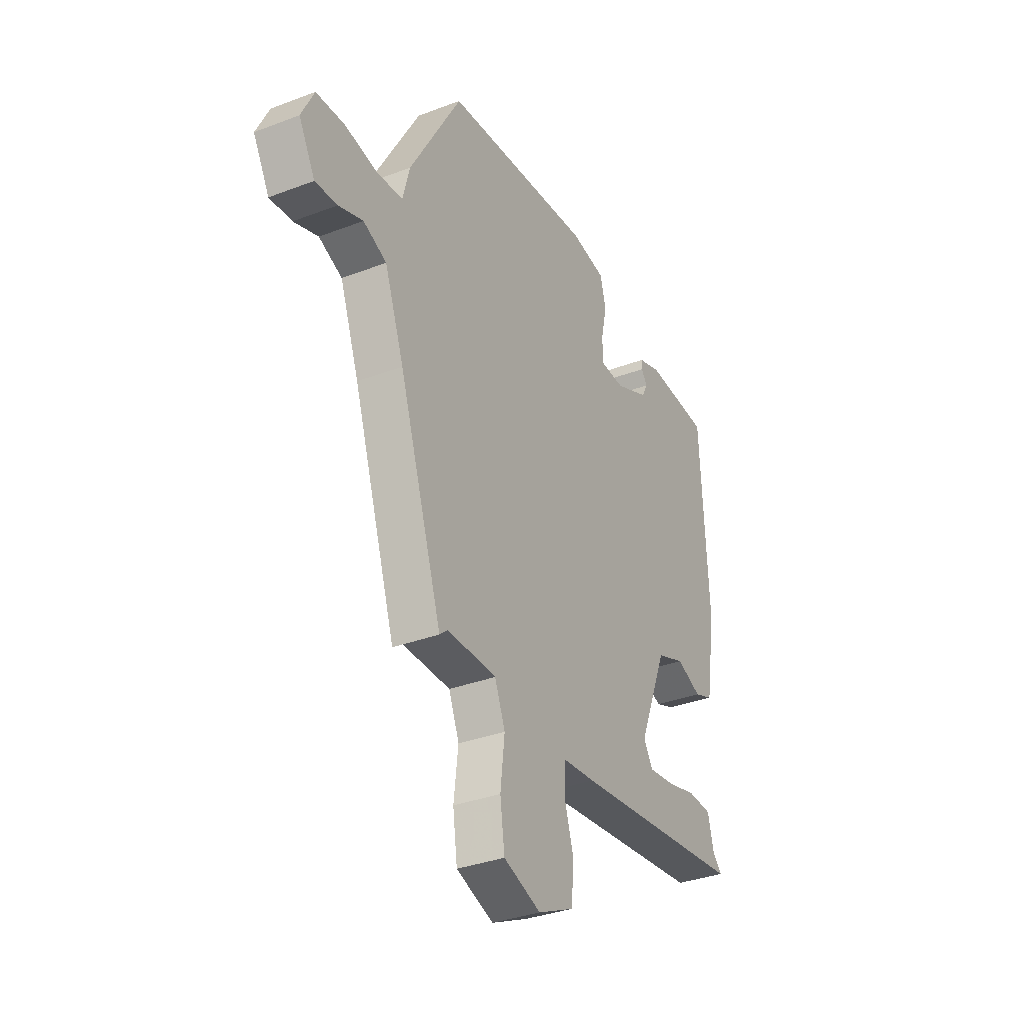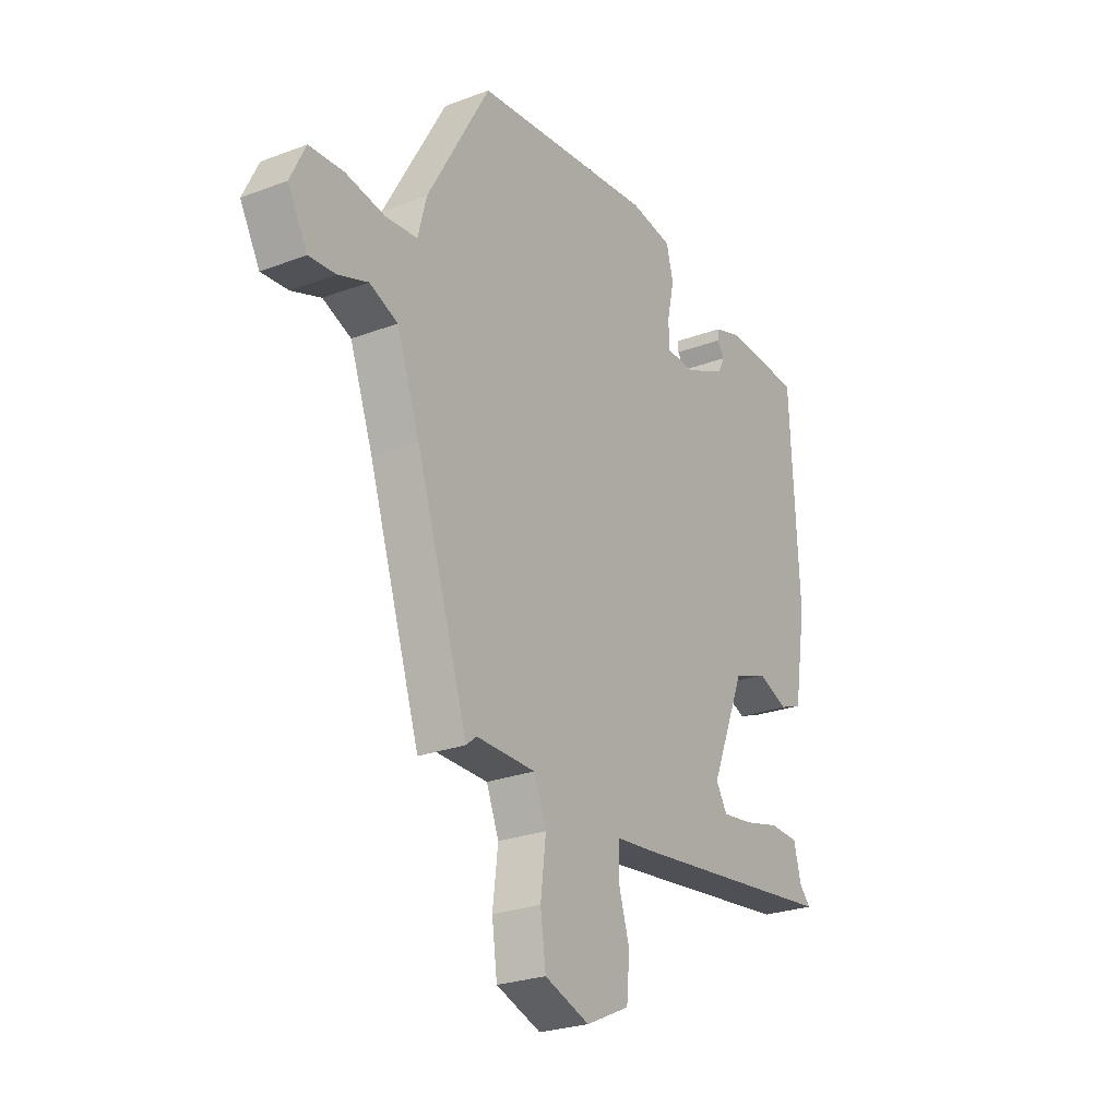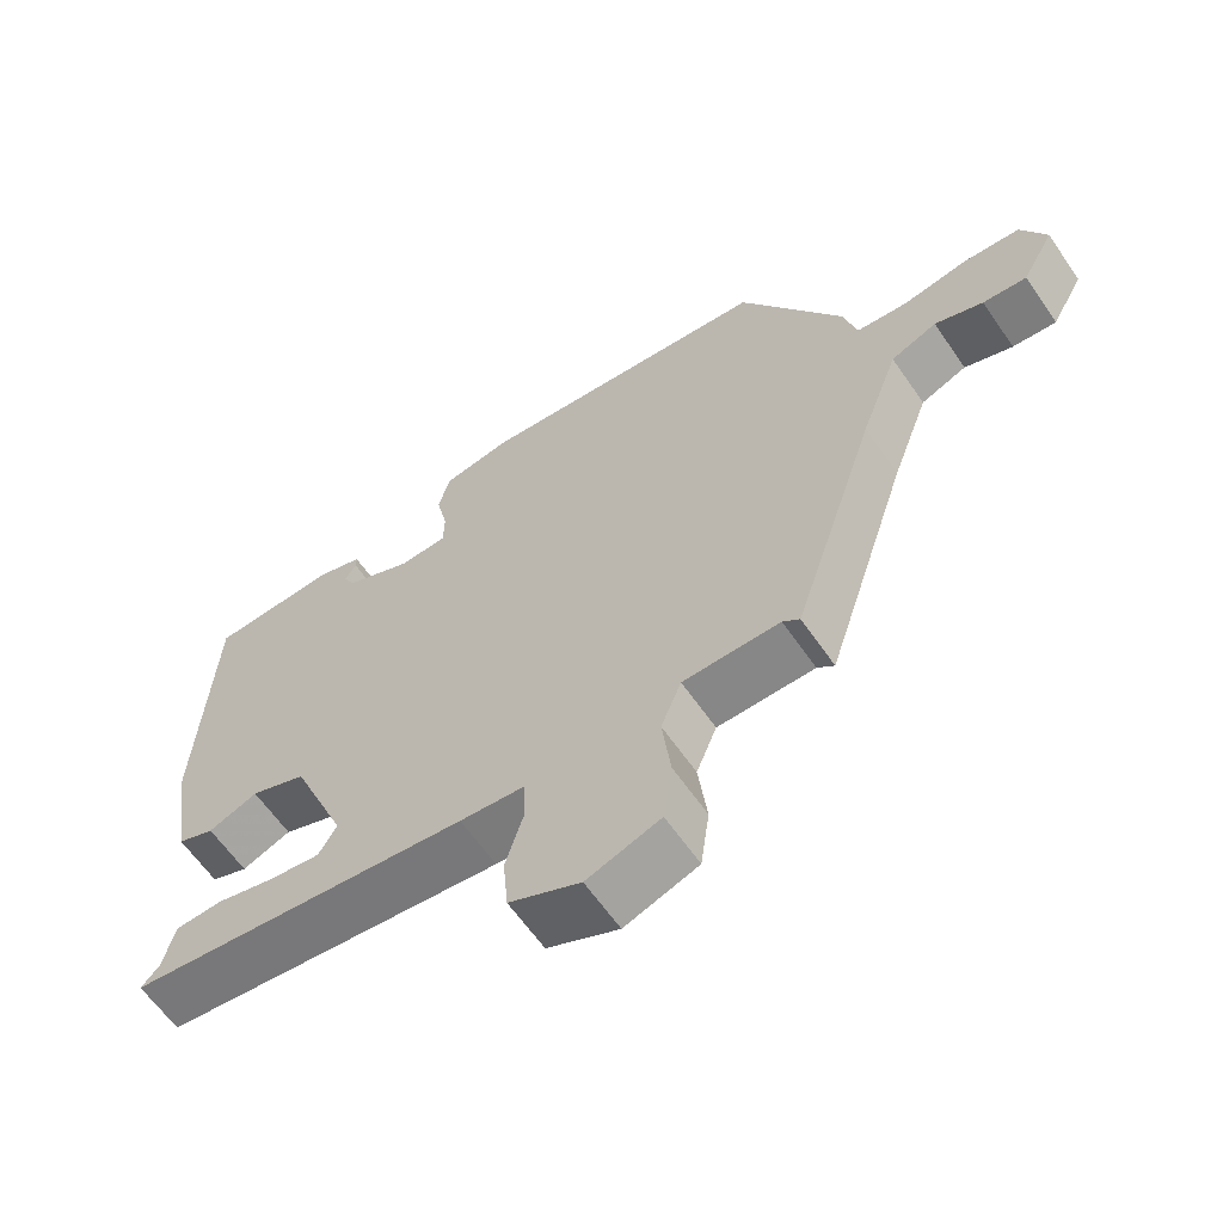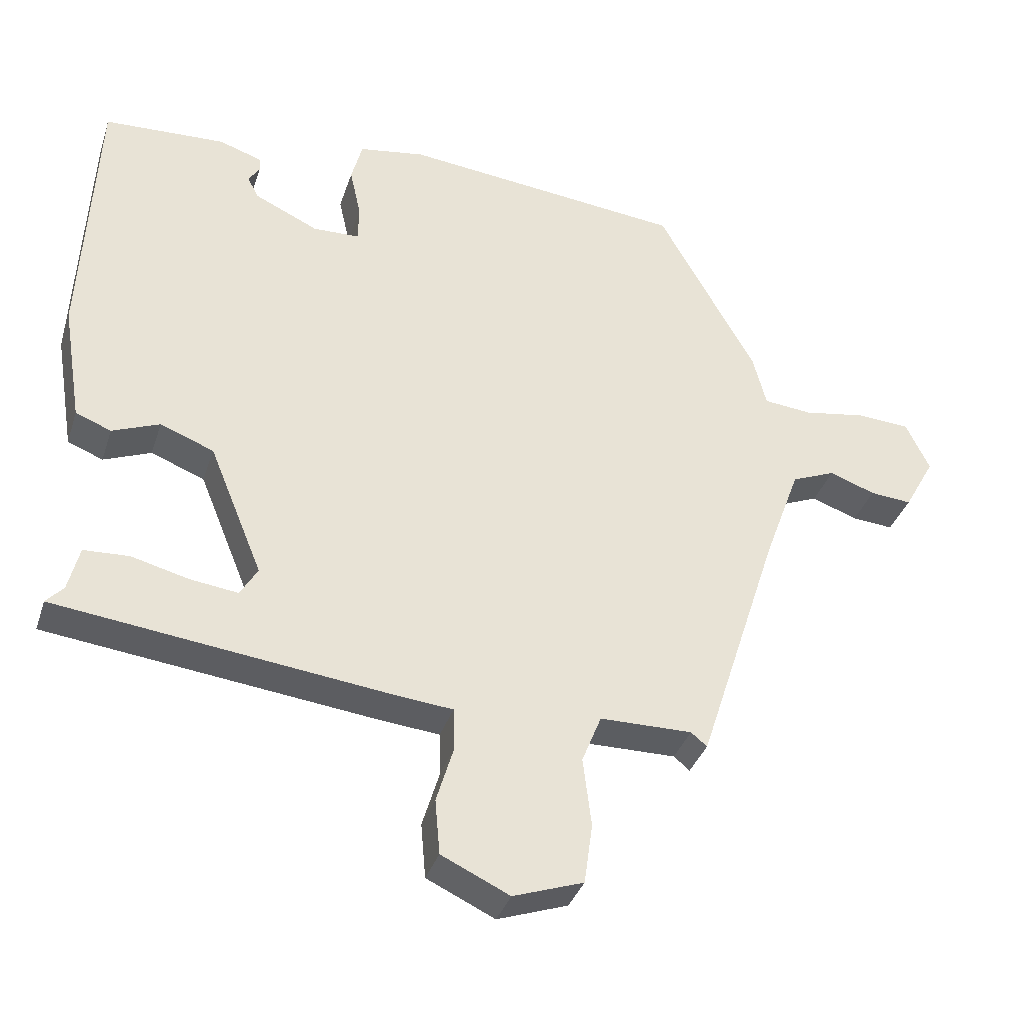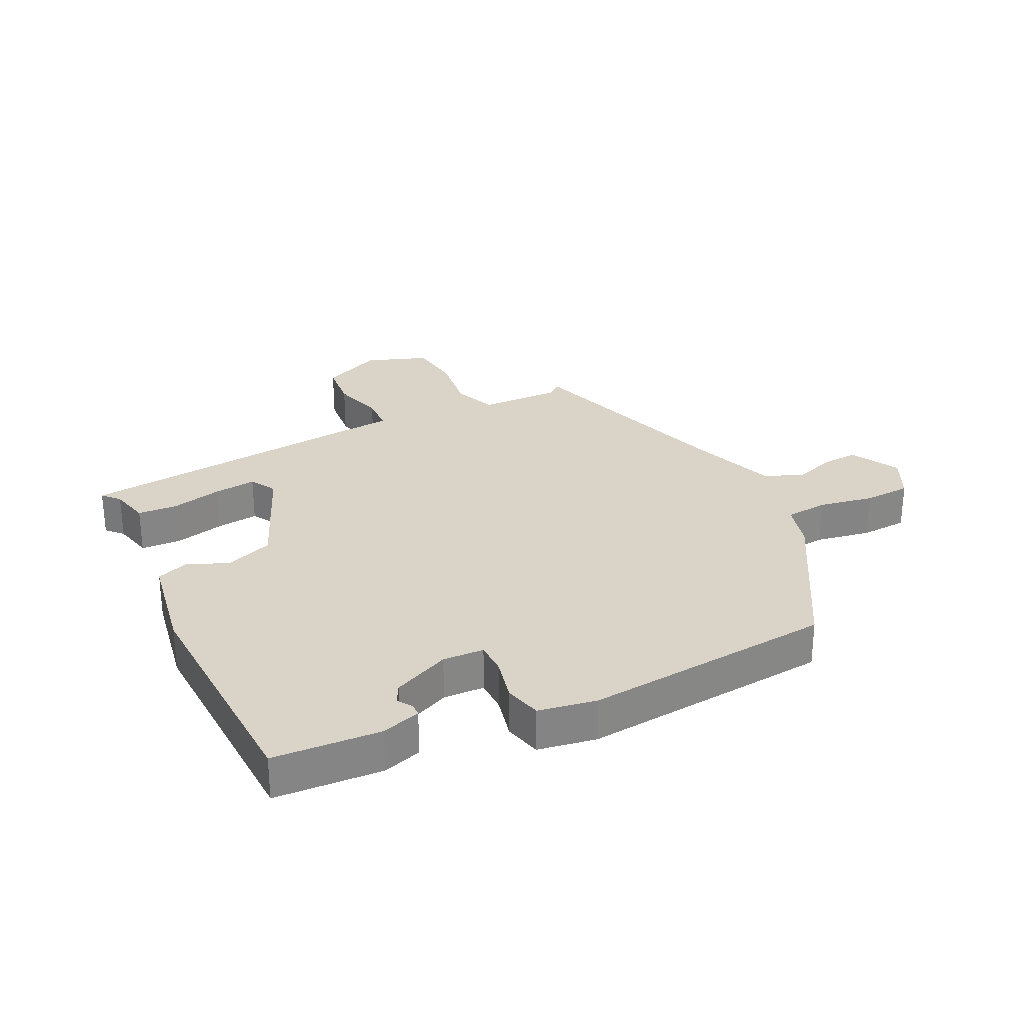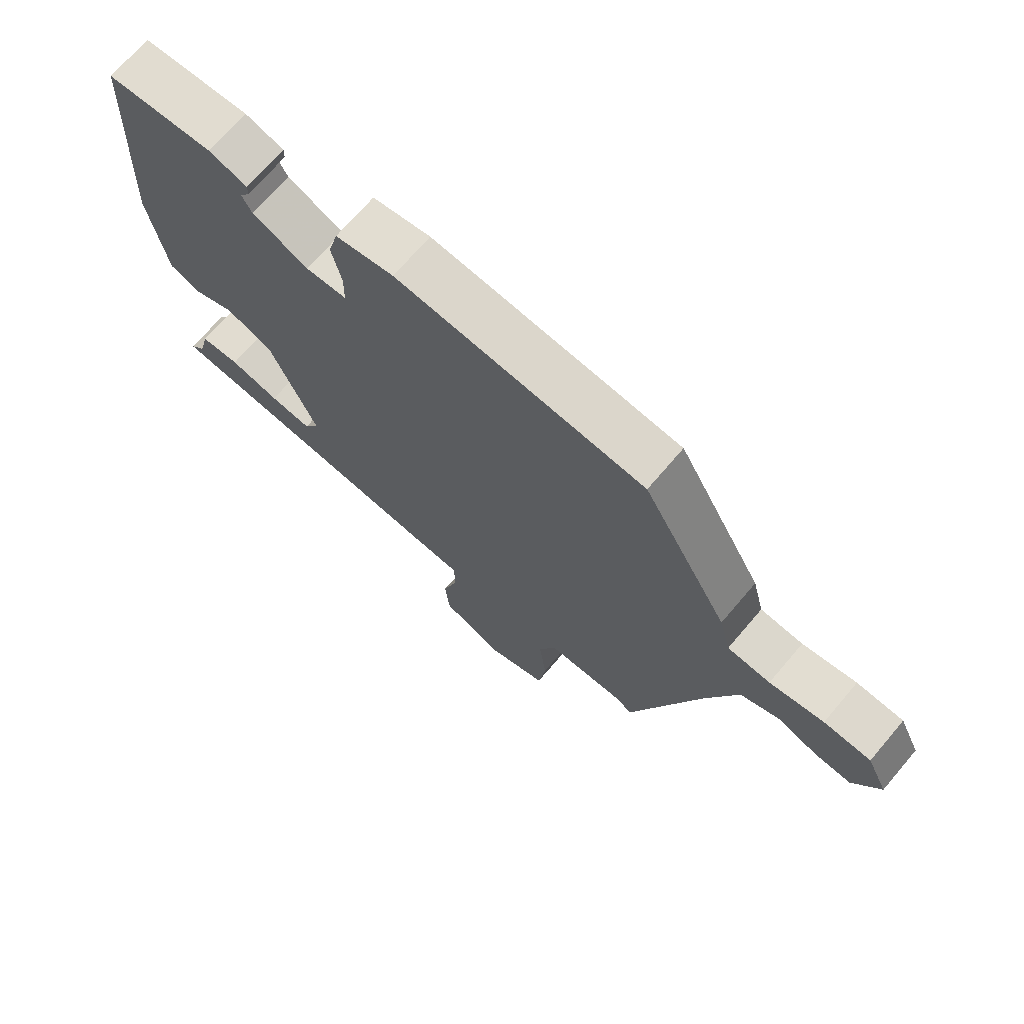
<metadata>
{"format":"obj","ext":"obj","renderer":"f3d","projection":"perspective","resolution":1024,"background":"white","views":[{"elev":-34.3,"azim":117.2,"up":"+Z"},{"elev":-25.7,"azim":121.1,"up":"+Z"},{"elev":-62.3,"azim":34.6,"up":"+Z"},{"elev":-35.7,"azim":-17.1,"up":"+Z"},{"elev":28.6,"azim":-25.4,"up":"+Y"},{"elev":70.3,"azim":40.4,"up":"+Z"}]}
</metadata>
<code>
v -0.505 0.07 0.448
v -0.33 0.07 0.456
v -0.267 0.07 0.435
v -0.267 0.07 0.415
v -0.283 0.07 0.391
v -0.267 0.07 0.36
v -0.175 0.07 0.317
v -0.108 0.07 0.319
v -0.107 0.07 0.372
v -0.123 0.07 0.444
v -0.107 0.07 0.504
v -0.012 0.07 0.519
v 0.395 0.07 0.476
v 0.536 0.07 0.226
v 0.555 0.07 0.152
v 0.625 0.07 0.145
v 0.714 0.07 0.16
v 0.791 0.07 0.155
v 0.825 0.07 0.084
v 0.781 0.07 0.005
v 0.721 0.07 0.01
v 0.655 0.07 0.034
v 0.592 0.07 0.008
v 0.54 0.07 -0.134
v 0.424 0.07 -0.491
v 0.401 0.07 -0.472
v 0.268 0.07 -0.473
v 0.24 0.07 -0.543
v 0.252 0.07 -0.642
v 0.24 0.07 -0.729
v 0.139 0.07 -0.764
v 0.041 0.07 -0.718
v 0.034 0.07 -0.639
v 0.059 0.07 -0.556
v 0.057 0.07 -0.496
v -0.033 0.07 -0.487
v -0.505 0.07 -0.43
v -0.48 0.07 -0.403
v -0.464 0.07 -0.339
v -0.399 0.07 -0.336
v -0.317 0.07 -0.357
v -0.248 0.07 -0.366
v -0.223 0.07 -0.324
v -0.3 0.07 -0.136
v -0.377 0.07 -0.106
v -0.445 0.07 -0.133
v -0.496 0.07 -0.113
v -0.524 0.07 0.058
v -0.505 0 0.448
v -0.33 0 0.456
v -0.267 0 0.435
v -0.267 0 0.415
v -0.283 0 0.391
v -0.267 0 0.36
v -0.175 0 0.317
v -0.108 0 0.319
v -0.107 0 0.372
v -0.123 0 0.444
v -0.107 0 0.504
v -0.012 0 0.519
v 0.395 0 0.476
v 0.536 0 0.226
v 0.555 0 0.152
v 0.625 0 0.145
v 0.714 0 0.16
v 0.791 0 0.155
v 0.825 0 0.084
v 0.781 0 0.005
v 0.721 0 0.01
v 0.655 0 0.034
v 0.592 0 0.008
v 0.54 0 -0.134
v 0.424 0 -0.491
v 0.401 0 -0.472
v 0.268 0 -0.473
v 0.24 0 -0.543
v 0.252 0 -0.642
v 0.24 0 -0.729
v 0.139 0 -0.764
v 0.041 0 -0.718
v 0.034 0 -0.639
v 0.059 0 -0.556
v 0.057 0 -0.496
v -0.033 0 -0.487
v -0.505 0 -0.43
v -0.48 0 -0.403
v -0.464 0 -0.339
v -0.399 0 -0.336
v -0.317 0 -0.357
v -0.248 0 -0.366
v -0.223 0 -0.324
v -0.3 0 -0.136
v -0.377 0 -0.106
v -0.445 0 -0.133
v -0.496 0 -0.113
v -0.524 0 0.058
f 48 1 2
f 47 48 2
f 46 47 2
f 45 46 2
f 44 45 2
f 43 44 2
f 38 39 40 41
f 38 41 42
f 37 38 42
f 36 37 42
f 35 36 42
f 32 33 34
f 31 32 34
f 30 31 34
f 29 30 34
f 28 29 34
f 27 28 34 35
f 24 25 26
f 23 24 26 27
f 20 21 22
f 19 20 22
f 18 19 22
f 17 18 22
f 16 17 22
f 15 16 22 23
f 13 14 15
f 12 13 15
f 11 12 15
f 10 11 15
f 9 10 15
f 23 27 35
f 15 23 35
f 9 15 35
f 8 9 35
f 2 3 4 5
f 43 2 5 6
f 35 42 43
f 7 8 35 43
f 6 7 43
f 50 49 96
f 50 96 95
f 50 95 94
f 50 94 93
f 50 93 92
f 50 92 91
f 89 88 87 86
f 90 89 86
f 90 86 85
f 90 85 84
f 90 84 83
f 82 81 80
f 82 80 79
f 82 79 78
f 82 78 77
f 82 77 76
f 83 82 76 75
f 74 73 72
f 75 74 72 71
f 70 69 68
f 70 68 67
f 70 67 66
f 70 66 65
f 70 65 64
f 71 70 64 63
f 63 62 61
f 63 61 60
f 63 60 59
f 63 59 58
f 63 58 57
f 83 75 71
f 83 71 63
f 83 63 57
f 83 57 56
f 53 52 51 50
f 54 53 50 91
f 91 90 83
f 91 83 56 55
f 91 55 54
f 1 49 50 2
f 2 50 51 3
f 3 51 52 4
f 4 52 53 5
f 5 53 54 6
f 6 54 55 7
f 7 55 56 8
f 8 56 57 9
f 9 57 58 10
f 10 58 59 11
f 11 59 60 12
f 12 60 61 13
f 13 61 62 14
f 14 62 63 15
f 15 63 64 16
f 16 64 65 17
f 17 65 66 18
f 18 66 67 19
f 19 67 68 20
f 20 68 69 21
f 21 69 70 22
f 22 70 71 23
f 23 71 72 24
f 24 72 73 25
f 25 73 74 26
f 26 74 75 27
f 27 75 76 28
f 28 76 77 29
f 29 77 78 30
f 30 78 79 31
f 31 79 80 32
f 32 80 81 33
f 33 81 82 34
f 34 82 83 35
f 35 83 84 36
f 36 84 85 37
f 37 85 86 38
f 38 86 87 39
f 39 87 88 40
f 40 88 89 41
f 41 89 90 42
f 42 90 91 43
f 43 91 92 44
f 44 92 93 45
f 45 93 94 46
f 46 94 95 47
f 47 95 96 48
f 48 96 49 1

</code>
